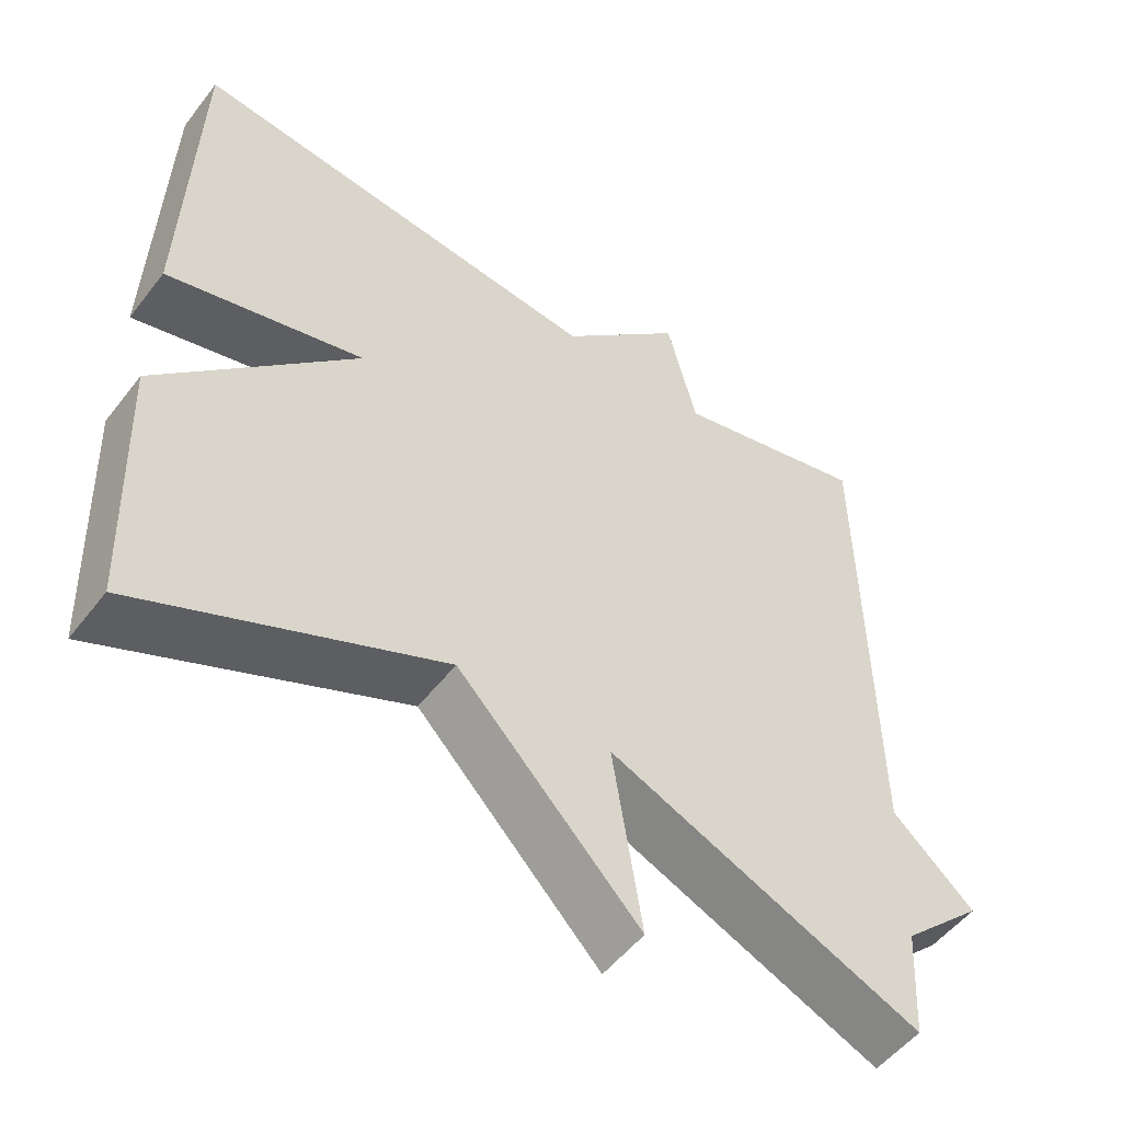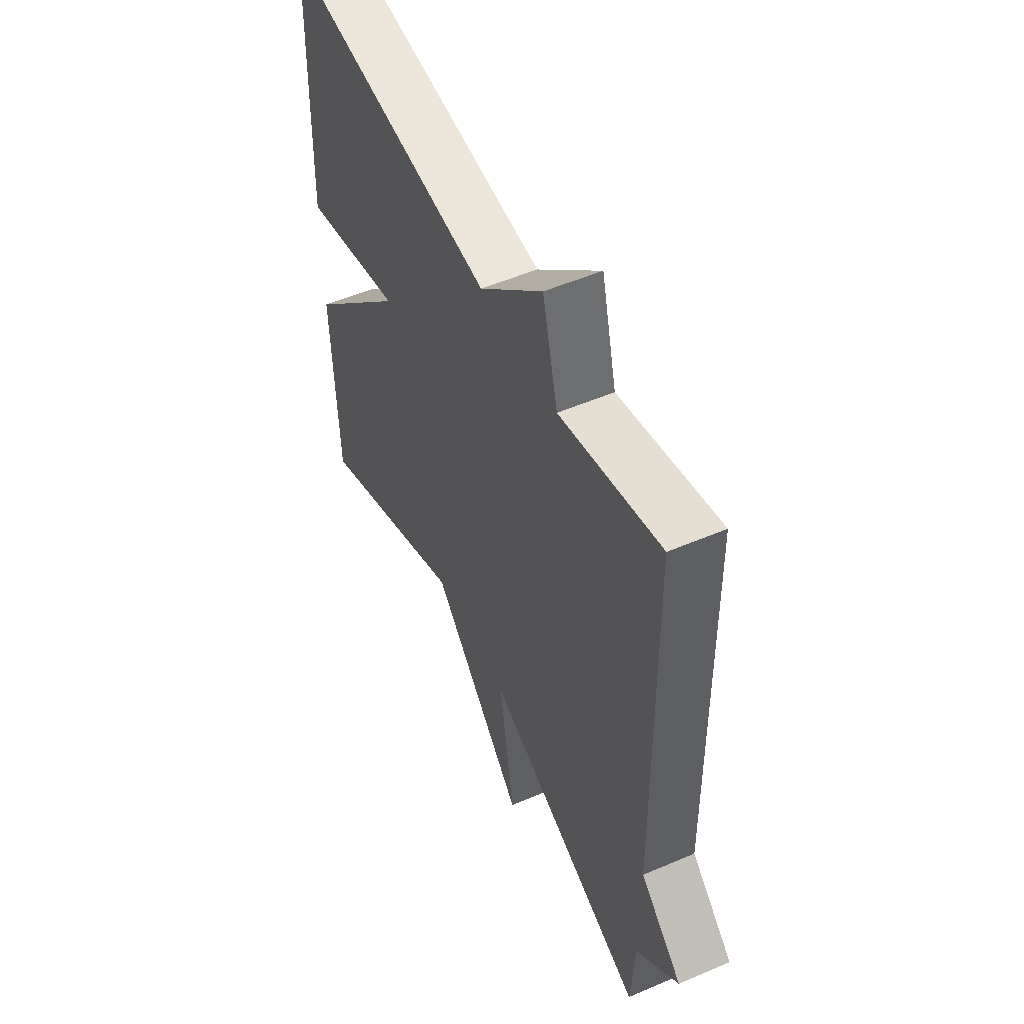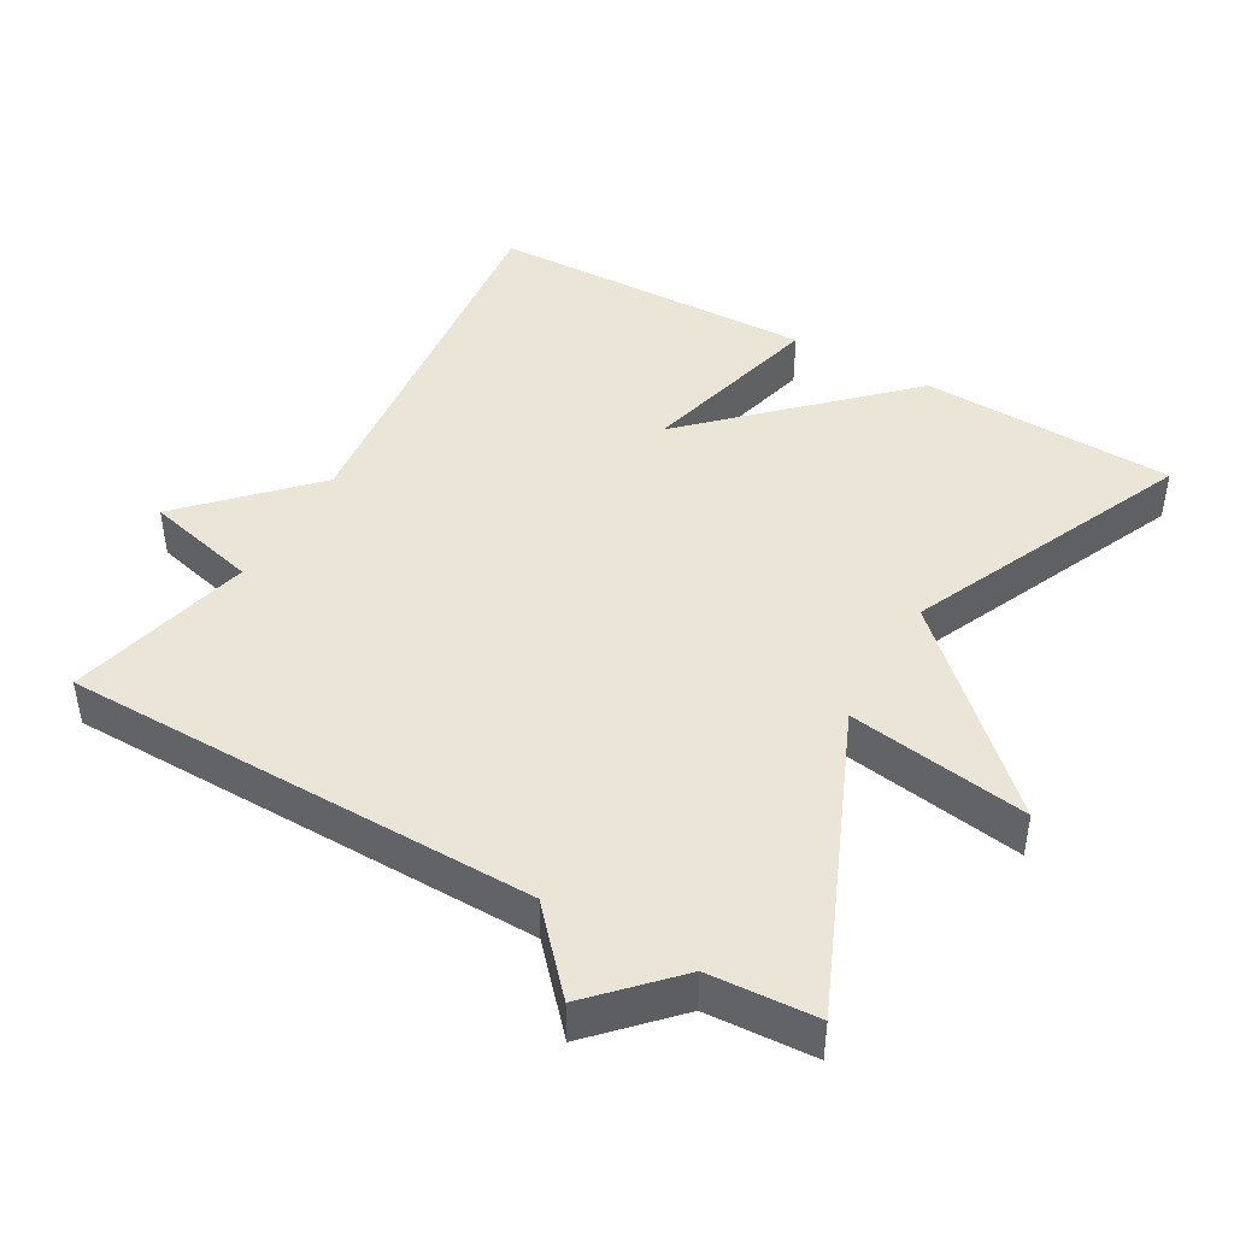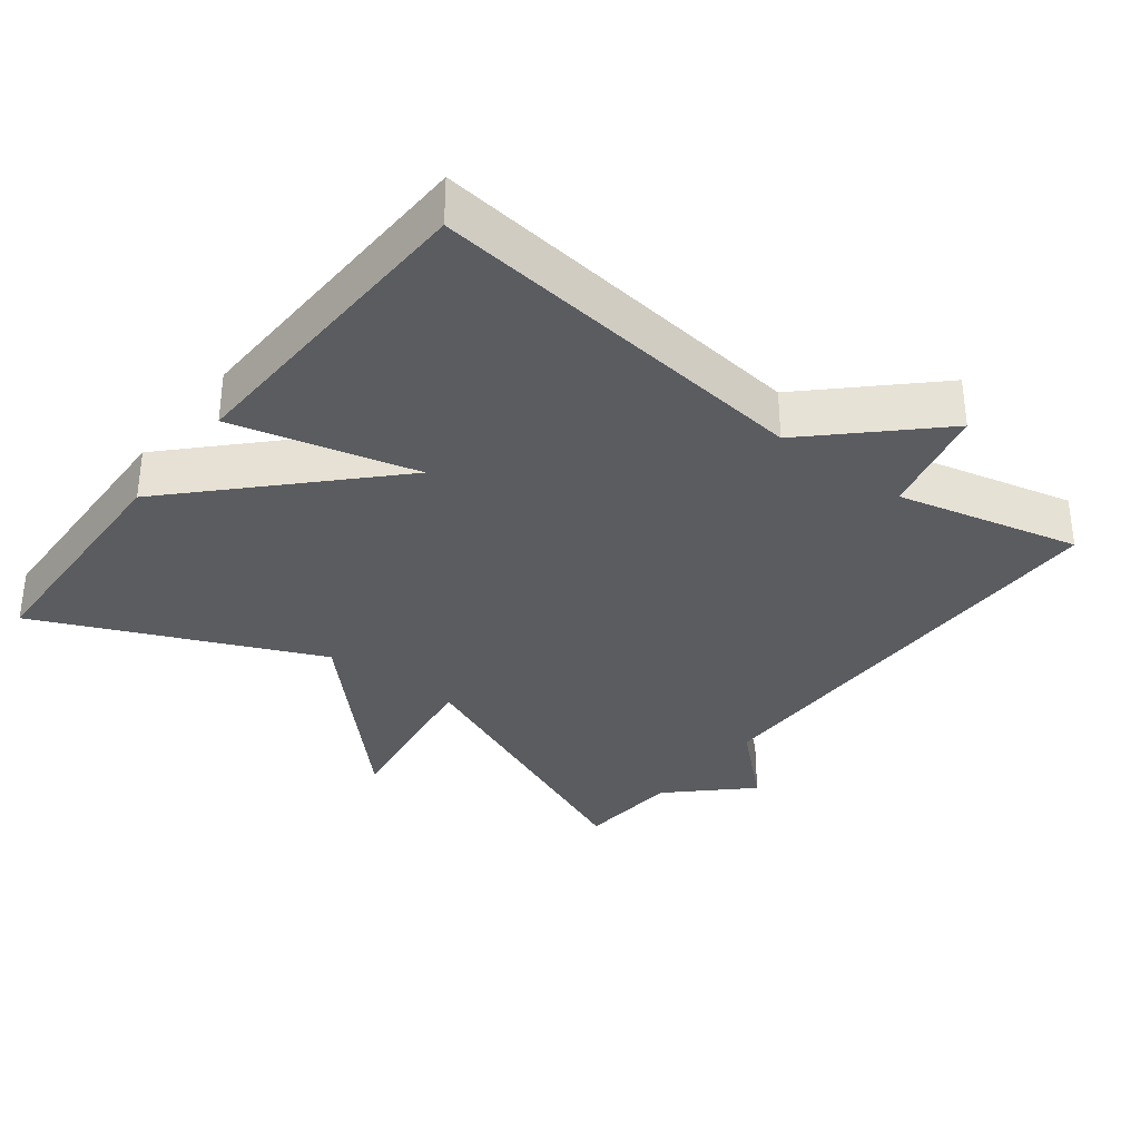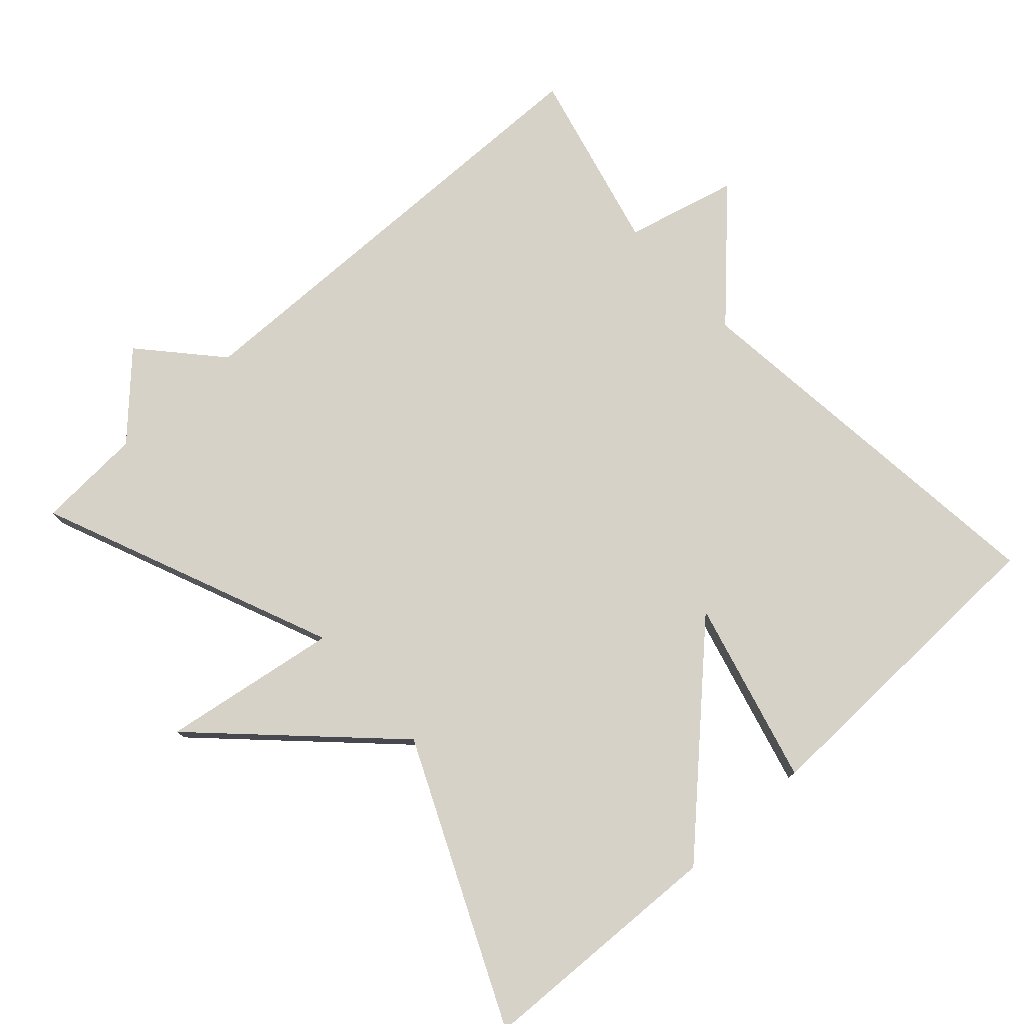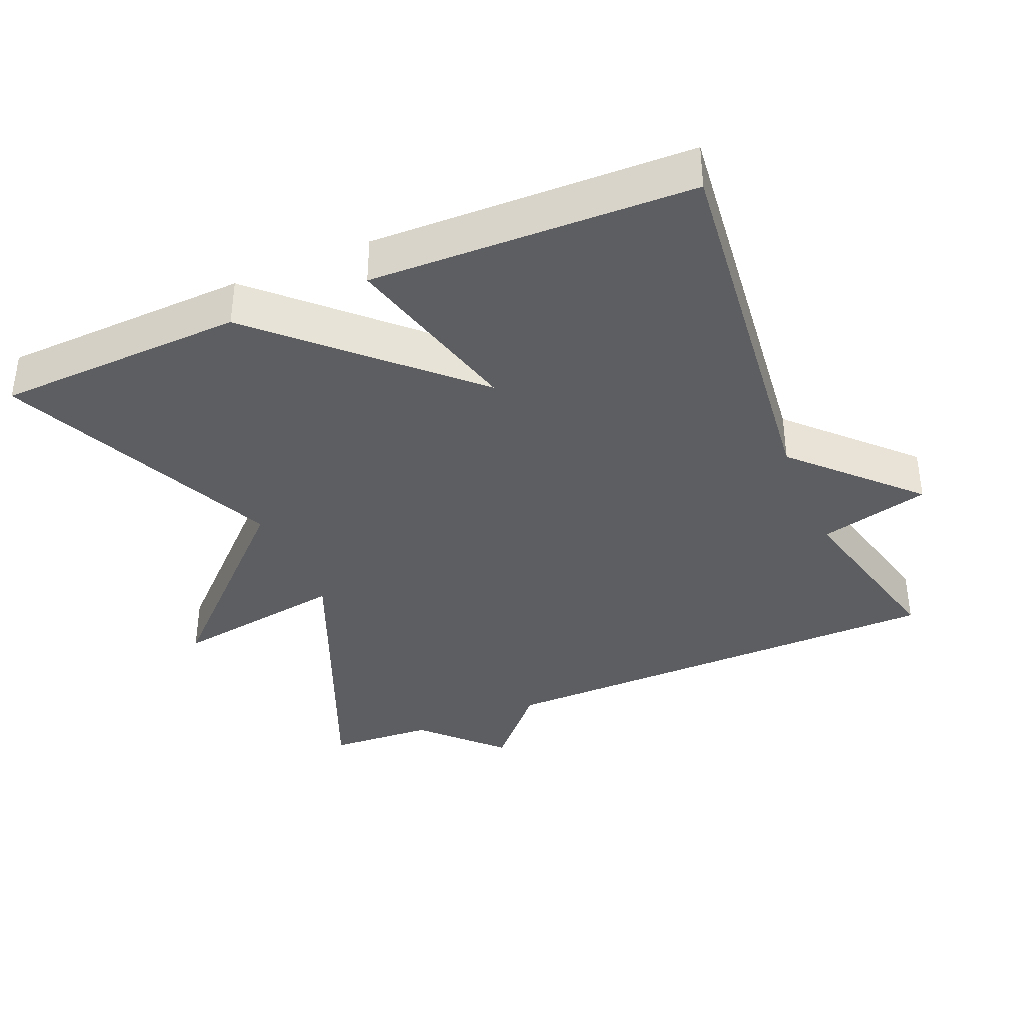
<metadata>
{"format":"obj","ext":"obj","renderer":"f3d","projection":"perspective","resolution":1024,"background":"white","views":[{"elev":-52.4,"azim":-36.6,"up":"+Z"},{"elev":52.8,"azim":65.3,"up":"+Z"},{"elev":44.4,"azim":119.7,"up":"+Y"},{"elev":-33.6,"azim":-37.8,"up":"+Y"},{"elev":77.4,"azim":-132.1,"up":"+Y"},{"elev":-37.5,"azim":-66.9,"up":"+Y"}]}
</metadata>
<code>
v -0.5 0.07 -0.5
v -0.513 0.07 -0.151
v -0.256 0.07 0.115
v -0.513 0.07 0.049
v -0.5 0.07 0.5
v 0.044 0.07 0.438
v 0.205 0.07 0.594
v 0.244 0.07 0.438
v 0.5 0.07 0.5
v 0.509 0.07 -0.152
v 0.616 0.07 -0.249
v 0.509 0.07 -0.352
v 0.5 0.07 -0.5
v 0.091 0.07 -0.326
v 0.129 0.07 -0.573
v -0.109 0.07 -0.326
v -0.5 0 -0.5
v -0.513 0 -0.151
v -0.256 0 0.115
v -0.513 0 0.049
v -0.5 0 0.5
v 0.044 0 0.438
v 0.205 0 0.594
v 0.244 0 0.438
v 0.5 0 0.5
v 0.509 0 -0.152
v 0.616 0 -0.249
v 0.509 0 -0.352
v 0.5 0 -0.5
v 0.091 0 -0.326
v 0.129 0 -0.573
v -0.109 0 -0.326
f 14 15 16
f 12 13 14
f 10 11 12 14
f 10 14 16
f 9 10 16
f 8 9 16
f 8 16 1
f 7 8 1
f 6 7 1
f 3 4 5 6
f 1 2 3
f 1 3 6
f 32 31 30
f 30 29 28
f 30 28 27 26
f 32 30 26
f 32 26 25
f 32 25 24
f 17 32 24
f 17 24 23
f 17 23 22
f 22 21 20 19
f 19 18 17
f 22 19 17
f 1 17 18 2
f 2 18 19 3
f 3 19 20 4
f 4 20 21 5
f 5 21 22 6
f 6 22 23 7
f 7 23 24 8
f 8 24 25 9
f 9 25 26 10
f 10 26 27 11
f 11 27 28 12
f 12 28 29 13
f 13 29 30 14
f 14 30 31 15
f 15 31 32 16
f 16 32 17 1

</code>
